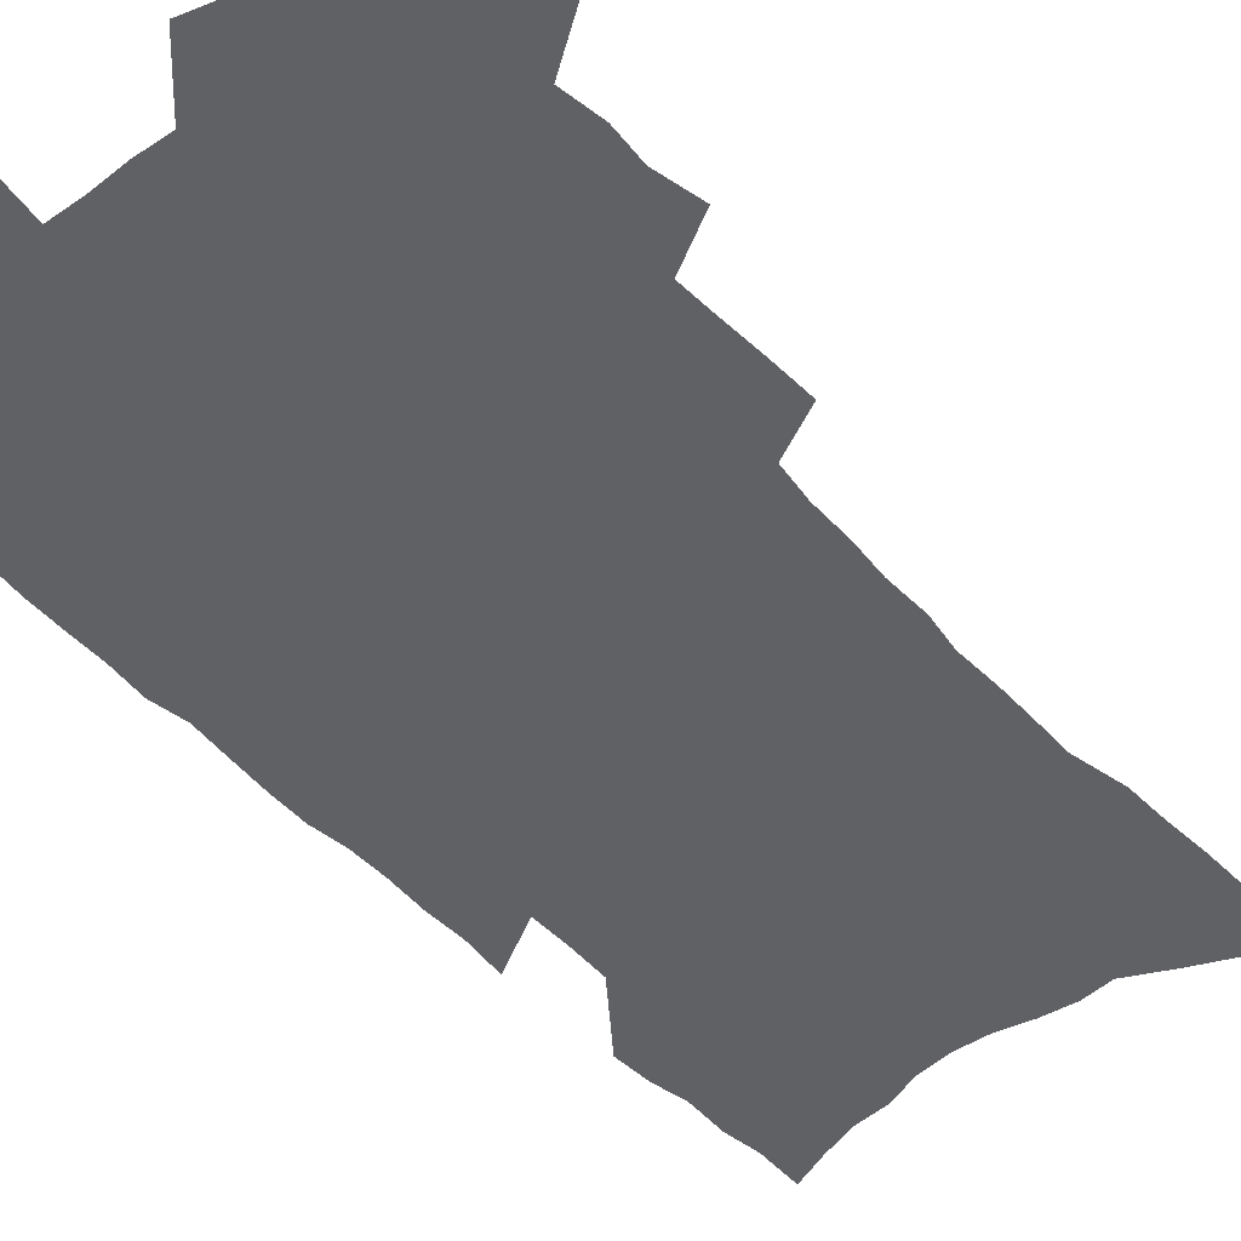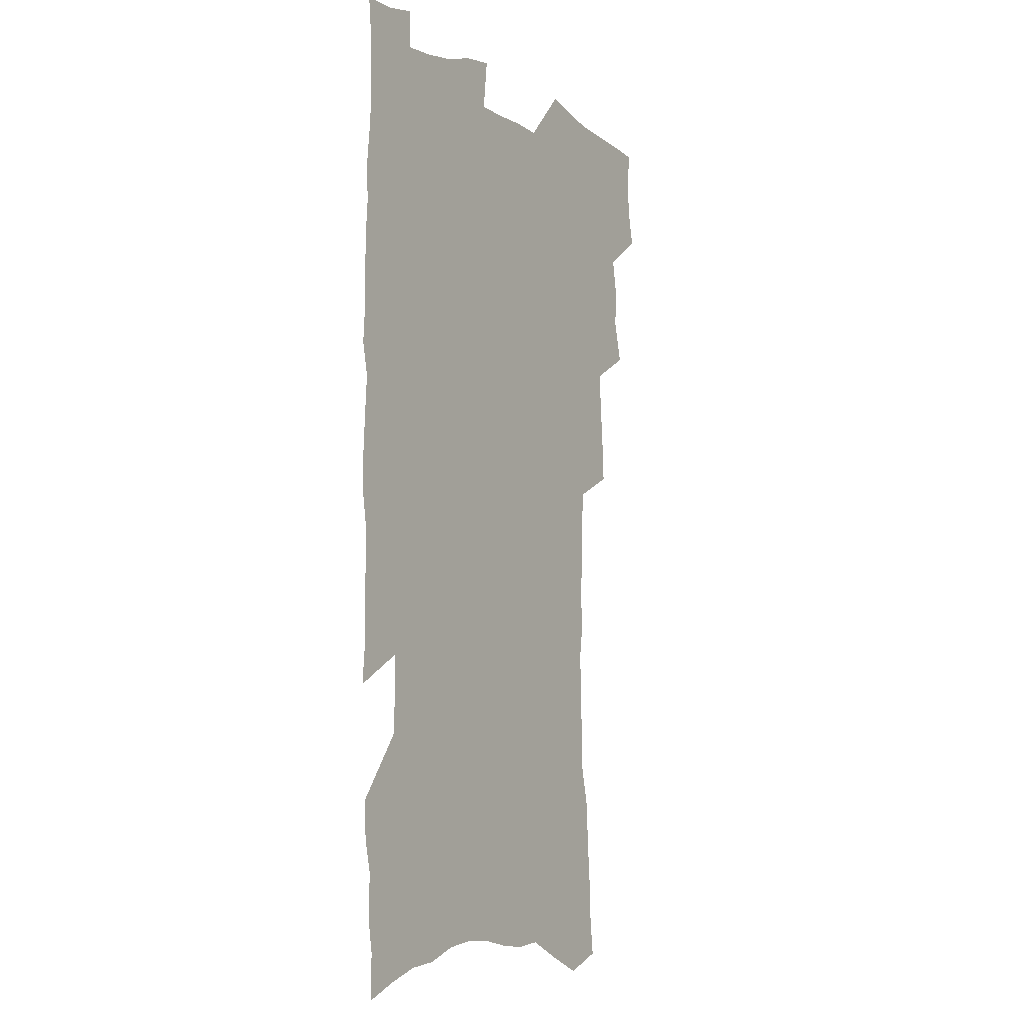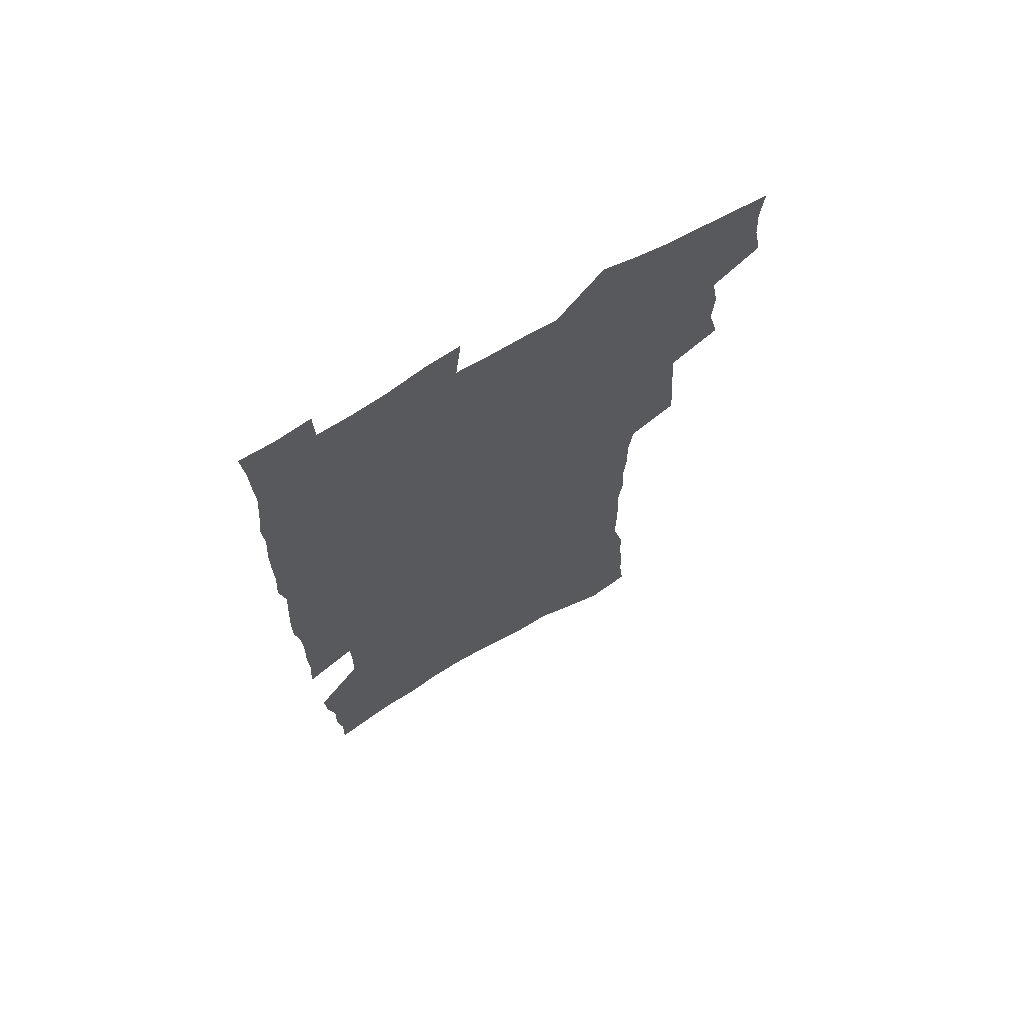
<metadata>
{"format":"obj","ext":"obj","renderer":"f3d","projection":"perspective","resolution":1024,"background":"white","views":[{"elev":-48.9,"azim":-139.7,"up":"+Z"},{"elev":-6.1,"azim":122.6,"up":"+Y"},{"elev":70.0,"azim":149.4,"up":"+Y"}]}
</metadata>
<code>
v 477.2 519.1 0
v 480.3 534.7 0
v 481.3 549.4 0
v 479.8 564.2 0
v 490.7 456 0
v 495.1 474.2 0
v 494.1 489.2 0
v 497 505.5 0
v 497 520.4 0
v 498.5 535.3 0
v 497 550.1 0
v 494.6 566 0
v 507.8 393.3 0
v 508.7 410.7 0
v 510 427.9 0
v 511.1 444.7 0
v 512.2 461 0
v 513 476.7 0
v 513.5 491.9 0
v 512.6 506.4 0
v 515.4 521.8 0
v 514.1 536.2 0
v 512.3 551.1 0
v 509.5 567.3 0
v 520.5 162.4 0
v 522.5 180.9 0
v 523.2 197.8 0
v 524.6 215.6 0
v 525.3 232.6 0
v 530.2 254.1 0
v 530.1 269.8 0
v 530.3 286.1 0
v 531.2 303.7 0
v 529.3 318.4 0
v 530.1 335.9 0
v 529.1 351.5 0
v 529.2 368.6 0
v 527.5 383.7 0
v 528.2 400.8 0
v 529.2 417.7 0
v 529 433 0
v 530.2 449.1 0
v 529.6 463.7 0
v 531.1 479.2 0
v 531.6 493.8 0
v 530.1 508 0
v 530.3 522.4 0
v 529.2 537.1 0
v 527.1 552.4 0
v 524.4 568.6 0
v 538.5 155.9 0
v 542.7 177.4 0
v 541.8 192.1 0
v 542.8 209.7 0
v 546.9 231 0
v 547.3 247.4 0
v 548.3 264.3 0
v 546.9 278.6 0
v 547 294.7 0
v 547.8 312 0
v 547.8 328.3 0
v 547.5 344.1 0
v 546 358.6 0
v 547.1 375.8 0
v 545.2 389.8 0
v 544.9 405.4 0
v 545.6 421.3 0
v 545.1 436 0
v 545.4 451 0
v 546.5 466.3 0
v 545.9 480.3 0
v 546.9 494.9 0
v 547.7 509 0
v 546.4 522.8 0
v 544.2 538.1 0
v 541.5 554.8 0
v 538.8 571.7 0
v 555.1 163.4 0
v 556.9 181.8 0
v 559.1 201.4 0
v 562 221.8 0
v 562.6 238.4 0
v 564.3 256.6 0
v 564.1 271.8 0
v 563.6 286.7 0
v 562.3 300.9 0
v 562.4 317.1 0
v 562.6 333.4 0
v 561.5 347.8 0
v 562.2 364.8 0
v 561.7 379.6 0
v 560.4 393.5 0
v 560.3 408.6 0
v 560.7 423.8 0
v 561.3 439 0
v 561.6 453.7 0
v 561.5 467.7 0
v 561.8 482 0
v 561.9 495.9 0
v 561.8 509.6 0
v 560.8 523.5 0
v 559.5 538.3 0
v 557.8 553.8 0
v 552.9 575.9 0
v 572.4 172.2 0
v 573.2 189.2 0
v 576.1 210.9 0
v 577.2 228.7 0
v 577.3 244.2 0
v 577.6 260.1 0
v 577.3 275 0
v 577.1 290.5 0
v 575.9 304.2 0
v 577.1 322.7 0
v 576.5 337.2 0
v 575.4 351 0
v 576.4 368.3 0
v 575 381.6 0
v 576.4 398.2 0
v 576.2 412.4 0
v 575.7 426.2 0
v 575.8 440.7 0
v 576.1 455.1 0
v 575 468.3 0
v 575.8 482.7 0
v 576.2 496.6 0
v 575.7 510.2 0
v 574.7 524.4 0
v 574.7 538 0
v 573 553.7 0
v 585.4 171.1 0
v 587.9 194.7 0
v 589.6 214.2 0
v 589.9 230.5 0
v 590.2 246.5 0
v 590.3 262 0
v 590.7 278.6 0
v 590.1 292.8 0
v 589.7 307.9 0
v 590 324.2 0
v 589.7 339.4 0
v 589.8 355.1 0
v 589.8 370.4 0
v 589.8 385.2 0
v 589.7 399.5 0
v 589.1 412.7 0
v 589.8 428.1 0
v 589.2 441.4 0
v 589.8 456 0
v 589.5 469.6 0
v 589.6 483.2 0
v 589.9 496.9 0
v 589.8 510.5 0
v 589.3 524.5 0
v 588.6 538.8 0
v 587.4 554.7 0
v 599.3 173 0
v 600.9 194 0
v 603 218.4 0
v 603.4 234.4 0
v 603.5 249.8 0
v 603.3 264.4 0
v 603.4 279.5 0
v 603.5 295.8 0
v 603.5 312 0
v 603.2 326.1 0
v 603.3 342.3 0
v 603.3 357.4 0
v 603.2 372.1 0
v 603.1 386.3 0
v 603.1 400.6 0
v 603.2 414.9 0
v 603.3 429.2 0
v 603.7 443.6 0
v 603.5 456.8 0
v 603.7 470.6 0
v 603.7 483.9 0
v 603.4 497.3 0
v 603.7 510.8 0
v 603.4 524.7 0
v 602.7 539.5 0
v 602.1 554.4 0
v 613.6 176.4 0
v 614.5 196.3 0
v 615.5 218.1 0
v 615.8 234.3 0
v 615.9 250.4 0
v 615.9 263.6 0
v 616.3 282 0
v 616.2 296.1 0
v 616.2 311.7 0
v 616.1 327.4 0
v 616.3 344.1 0
v 616.2 358.1 0
v 616.1 372.3 0
v 616.1 386.1 0
v 616.2 400.7 0
v 616.3 414.2 0
v 616.5 429.2 0
v 616.7 443.4 0
v 616.8 456.9 0
v 616.9 470.7 0
v 617 484.1 0
v 617.4 497.6 0
v 617.4 511 0
v 617.5 524.6 0
v 617.3 538.7 0
v 616.5 555.1 0
v 614.1 576.4 0
v 627.4 177.4 0
v 627.8 198.1 0
v 628.2 217.3 0
v 628.4 234.3 0
v 628.6 249.6 0
v 628.8 266.5 0
v 628.9 282.1 0
v 628.9 296.7 0
v 629 311.3 0
v 629 325.8 0
v 629 343.1 0
v 629 358.2 0
v 629.1 372.4 0
v 629.2 387.4 0
v 629.4 400.8 0
v 629.5 414.9 0
v 629.8 428.8 0
v 629.8 443.3 0
v 630.1 456.6 0
v 630.1 470.8 0
v 630.4 483.8 0
v 630.7 497.4 0
v 631.1 510.9 0
v 631.4 524.6 0
v 631.4 539 0
v 631.3 554 0
v 629.3 574.4 0
v 641.1 175.9 0
v 641 197.3 0
v 641 215.9 0
v 641.3 231.9 0
v 641.3 248.9 0
v 641.8 264.1 0
v 641.6 281 0
v 641.5 296.6 0
v 641.9 310.4 0
v 641.8 328.3 0
v 641.9 342.6 0
v 642 357.2 0
v 642.3 371.4 0
v 642.3 386.1 0
v 642.5 400.2 0
v 642.5 414.7 0
v 643.3 427.7 0
v 643 442.6 0
v 643.5 456.1 0
v 643.3 470.3 0
v 643.6 483.7 0
v 644.5 497 0
v 644.8 510.6 0
v 645.4 524.2 0
v 646 537.7 0
v 645.9 552.8 0
v 645.8 569.5 0
v 655.4 171.1 0
v 654.6 193.9 0
v 654.2 213.3 0
v 654.5 229.4 0
v 655.5 243.8 0
v 654.7 262.5 0
v 654.8 278.2 0
v 654.8 294 0
v 654.9 309.8 0
v 655.2 325 0
v 655.3 340 0
v 655.7 354.7 0
v 655.5 369.9 0
v 655.6 384.6 0
v 655.9 398.8 0
v 656.1 413.1 0
v 656.5 427.1 0
v 658.3 440 0
v 657.3 455.3 0
v 658.1 468.7 0
v 657.8 482.8 0
v 657.9 496.7 0
v 658 510.1 0
v 659.7 523.7 0
v 659.7 537.5 0
v 660.2 551.8 0
v 660.6 567.2 0
v 669.2 170 0
v 669.4 187.4 0
v 668.3 208.3 0
v 668.7 224.7 0
v 668.5 241.9 0
v 668.7 257.8 0
v 668.7 274.1 0
v 668.5 290.5 0
v 669.3 305.2 0
v 669 321.6 0
v 670.7 335 0
v 669.7 351.7 0
v 670.1 366.4 0
v 670.3 381.2 0
v 671.3 395.2 0
v 670.7 410.6 0
v 670.5 425.4 0
v 671.5 439.2 0
v 671.1 454 0
v 671.7 467.7 0
v 671.6 482 0
v 671.9 495.8 0
v 674.7 509.4 0
v 674.2 523.3 0
v 673.9 537.4 0
v 674.3 551.4 0
v 674.9 566.4 0
v 675.3 582.5 0
v 683.8 165.6 0
v 683 185.5 0
v 683.1 202.7 0
v 684.2 218.1 0
v 683.5 236 0
v 682.8 253.1 0
v 684.1 267.7 0
v 683.6 284.7 0
v 683.9 300.5 0
v 684 316.6 0
v 684.4 332 0
v 684.6 347.3 0
v 685.2 362.2 0
v 685.5 377.1 0
v 687 391.3 0
v 686.4 406.8 0
v 686.3 421.9 0
v 687.2 436.2 0
v 686.7 451.3 0
v 686.5 465.8 0
v 688.1 479.6 0
v 687.5 494.2 0
v 689.2 508.2 0
v 688.3 523.1 0
v 688.3 537.1 0
v 688.2 550.8 0
v 689.2 565 0
v 690.3 579.6 0
v 699 159.7 0
v 698.6 178.5 0
v 700.9 193.2 0
v 700.3 210.9 0
v 703.3 224.7 0
v 704.2 240.4 0
v 706.2 287.9 0
v 704.6 306 0
v 705.3 321.7 0
v 704.5 338.4 0
v 704.8 354 0
v 707 368.3 0
v 706.8 384 0
v 705.9 400.2 0
v 704.8 416.4 0
v 707.5 430.3 0
v 706.4 446.1 0
v 706.5 461.2 0
v 706.4 476.2 0
v 705.2 491.5 0
v 705.9 505.9 0
v 704.3 521.5 0
v 703.1 536.6 0
v 703.6 550.7 0
v 703.9 564.7 0
v 705.3 579.8 0
f 8 9 1
f 1 9 2
f 9 10 2
f 2 10 3
f 10 11 3
f 3 11 4
f 11 12 4
f 16 17 5
f 5 17 6
f 17 18 6
f 6 18 7
f 18 19 7
f 7 19 8
f 19 20 8
f 8 20 9
f 20 21 9
f 9 21 10
f 21 22 10
f 10 22 11
f 22 23 11
f 11 23 12
f 23 24 12
f 38 39 13
f 13 39 14
f 39 40 14
f 14 40 15
f 40 41 15
f 15 41 16
f 41 42 16
f 16 42 17
f 42 43 17
f 17 43 18
f 43 44 18
f 18 44 19
f 44 45 19
f 19 45 20
f 45 46 20
f 20 46 21
f 46 47 21
f 21 47 22
f 47 48 22
f 22 48 23
f 48 49 23
f 23 49 24
f 49 50 24
f 51 52 25
f 25 52 26
f 52 53 26
f 26 53 27
f 53 54 27
f 27 54 28
f 54 55 28
f 28 55 29
f 55 56 29
f 29 56 30
f 56 57 30
f 30 57 31
f 57 58 31
f 31 58 32
f 58 59 32
f 32 59 33
f 59 60 33
f 33 60 34
f 60 61 34
f 34 61 35
f 61 62 35
f 35 62 36
f 62 63 36
f 36 63 37
f 63 64 37
f 37 64 38
f 64 65 38
f 38 65 39
f 65 66 39
f 39 66 40
f 66 67 40
f 40 67 41
f 67 68 41
f 41 68 42
f 68 69 42
f 42 69 43
f 69 70 43
f 43 70 44
f 70 71 44
f 44 71 45
f 71 72 45
f 45 72 46
f 72 73 46
f 46 73 47
f 73 74 47
f 47 74 48
f 74 75 48
f 48 75 49
f 75 76 49
f 49 76 50
f 76 77 50
f 51 78 52
f 78 79 52
f 52 79 53
f 79 80 53
f 53 80 54
f 80 81 54
f 54 81 55
f 81 82 55
f 55 82 56
f 82 83 56
f 56 83 57
f 83 84 57
f 57 84 58
f 84 85 58
f 58 85 59
f 85 86 59
f 59 86 60
f 86 87 60
f 60 87 61
f 87 88 61
f 61 88 62
f 88 89 62
f 62 89 63
f 89 90 63
f 63 90 64
f 90 91 64
f 64 91 65
f 91 92 65
f 65 92 66
f 92 93 66
f 66 93 67
f 93 94 67
f 67 94 68
f 94 95 68
f 68 95 69
f 95 96 69
f 69 96 70
f 96 97 70
f 70 97 71
f 97 98 71
f 71 98 72
f 98 99 72
f 72 99 73
f 99 100 73
f 73 100 74
f 100 101 74
f 74 101 75
f 101 102 75
f 75 102 76
f 102 103 76
f 76 103 77
f 103 104 77
f 78 105 79
f 105 106 79
f 79 106 80
f 106 107 80
f 80 107 81
f 107 108 81
f 81 108 82
f 108 109 82
f 82 109 83
f 109 110 83
f 83 110 84
f 110 111 84
f 84 111 85
f 111 112 85
f 85 112 86
f 112 113 86
f 86 113 87
f 113 114 87
f 87 114 88
f 114 115 88
f 88 115 89
f 115 116 89
f 89 116 90
f 116 117 90
f 90 117 91
f 117 118 91
f 91 118 92
f 118 119 92
f 92 119 93
f 119 120 93
f 93 120 94
f 120 121 94
f 94 121 95
f 121 122 95
f 95 122 96
f 122 123 96
f 96 123 97
f 123 124 97
f 97 124 98
f 124 125 98
f 98 125 99
f 125 126 99
f 99 126 100
f 126 127 100
f 100 127 101
f 127 128 101
f 101 128 102
f 128 129 102
f 102 129 103
f 129 130 103
f 103 130 104
f 105 131 106
f 131 132 106
f 106 132 107
f 132 133 107
f 107 133 108
f 133 134 108
f 108 134 109
f 134 135 109
f 109 135 110
f 135 136 110
f 110 136 111
f 136 137 111
f 111 137 112
f 137 138 112
f 112 138 113
f 138 139 113
f 113 139 114
f 139 140 114
f 114 140 115
f 140 141 115
f 115 141 116
f 141 142 116
f 116 142 117
f 142 143 117
f 117 143 118
f 143 144 118
f 118 144 119
f 144 145 119
f 119 145 120
f 145 146 120
f 120 146 121
f 146 147 121
f 121 147 122
f 147 148 122
f 122 148 123
f 148 149 123
f 123 149 124
f 149 150 124
f 124 150 125
f 150 151 125
f 125 151 126
f 151 152 126
f 126 152 127
f 152 153 127
f 127 153 128
f 153 154 128
f 128 154 129
f 154 155 129
f 129 155 130
f 155 156 130
f 131 157 132
f 157 158 132
f 132 158 133
f 158 159 133
f 133 159 134
f 159 160 134
f 134 160 135
f 160 161 135
f 135 161 136
f 161 162 136
f 136 162 137
f 162 163 137
f 137 163 138
f 163 164 138
f 138 164 139
f 164 165 139
f 139 165 140
f 165 166 140
f 140 166 141
f 166 167 141
f 141 167 142
f 167 168 142
f 142 168 143
f 168 169 143
f 143 169 144
f 169 170 144
f 144 170 145
f 170 171 145
f 145 171 146
f 171 172 146
f 146 172 147
f 172 173 147
f 147 173 148
f 173 174 148
f 148 174 149
f 174 175 149
f 149 175 150
f 175 176 150
f 150 176 151
f 176 177 151
f 151 177 152
f 177 178 152
f 152 178 153
f 178 179 153
f 153 179 154
f 179 180 154
f 154 180 155
f 180 181 155
f 155 181 156
f 181 182 156
f 157 183 158
f 183 184 158
f 158 184 159
f 184 185 159
f 159 185 160
f 185 186 160
f 160 186 161
f 186 187 161
f 161 187 162
f 187 188 162
f 162 188 163
f 188 189 163
f 163 189 164
f 189 190 164
f 164 190 165
f 190 191 165
f 165 191 166
f 191 192 166
f 166 192 167
f 192 193 167
f 167 193 168
f 193 194 168
f 168 194 169
f 194 195 169
f 169 195 170
f 195 196 170
f 170 196 171
f 196 197 171
f 171 197 172
f 197 198 172
f 172 198 173
f 198 199 173
f 173 199 174
f 199 200 174
f 174 200 175
f 200 201 175
f 175 201 176
f 201 202 176
f 176 202 177
f 202 203 177
f 177 203 178
f 203 204 178
f 178 204 179
f 204 205 179
f 179 205 180
f 205 206 180
f 180 206 181
f 206 207 181
f 181 207 182
f 207 208 182
f 183 210 184
f 210 211 184
f 184 211 185
f 211 212 185
f 185 212 186
f 212 213 186
f 186 213 187
f 213 214 187
f 187 214 188
f 214 215 188
f 188 215 189
f 215 216 189
f 189 216 190
f 216 217 190
f 190 217 191
f 217 218 191
f 191 218 192
f 218 219 192
f 192 219 193
f 219 220 193
f 193 220 194
f 220 221 194
f 194 221 195
f 221 222 195
f 195 222 196
f 222 223 196
f 196 223 197
f 223 224 197
f 197 224 198
f 224 225 198
f 198 225 199
f 225 226 199
f 199 226 200
f 226 227 200
f 200 227 201
f 227 228 201
f 201 228 202
f 228 229 202
f 202 229 203
f 229 230 203
f 203 230 204
f 230 231 204
f 204 231 205
f 231 232 205
f 205 232 206
f 232 233 206
f 206 233 207
f 233 234 207
f 207 234 208
f 234 235 208
f 208 235 209
f 235 236 209
f 210 237 211
f 237 238 211
f 211 238 212
f 238 239 212
f 212 239 213
f 239 240 213
f 213 240 214
f 240 241 214
f 214 241 215
f 241 242 215
f 215 242 216
f 242 243 216
f 216 243 217
f 243 244 217
f 217 244 218
f 244 245 218
f 218 245 219
f 245 246 219
f 219 246 220
f 246 247 220
f 220 247 221
f 247 248 221
f 221 248 222
f 248 249 222
f 222 249 223
f 249 250 223
f 223 250 224
f 250 251 224
f 224 251 225
f 251 252 225
f 225 252 226
f 252 253 226
f 226 253 227
f 253 254 227
f 227 254 228
f 254 255 228
f 228 255 229
f 255 256 229
f 229 256 230
f 256 257 230
f 230 257 231
f 257 258 231
f 231 258 232
f 258 259 232
f 232 259 233
f 259 260 233
f 233 260 234
f 260 261 234
f 234 261 235
f 261 262 235
f 235 262 236
f 262 263 236
f 237 264 238
f 264 265 238
f 238 265 239
f 265 266 239
f 239 266 240
f 266 267 240
f 240 267 241
f 267 268 241
f 241 268 242
f 268 269 242
f 242 269 243
f 269 270 243
f 243 270 244
f 270 271 244
f 244 271 245
f 271 272 245
f 245 272 246
f 272 273 246
f 246 273 247
f 273 274 247
f 247 274 248
f 274 275 248
f 248 275 249
f 275 276 249
f 249 276 250
f 276 277 250
f 250 277 251
f 277 278 251
f 251 278 252
f 278 279 252
f 252 279 253
f 279 280 253
f 253 280 254
f 280 281 254
f 254 281 255
f 281 282 255
f 255 282 256
f 282 283 256
f 256 283 257
f 283 284 257
f 257 284 258
f 284 285 258
f 258 285 259
f 285 286 259
f 259 286 260
f 286 287 260
f 260 287 261
f 287 288 261
f 261 288 262
f 288 289 262
f 262 289 263
f 289 290 263
f 264 291 265
f 291 292 265
f 265 292 266
f 292 293 266
f 266 293 267
f 293 294 267
f 267 294 268
f 294 295 268
f 268 295 269
f 295 296 269
f 269 296 270
f 296 297 270
f 270 297 271
f 297 298 271
f 271 298 272
f 298 299 272
f 272 299 273
f 299 300 273
f 273 300 274
f 300 301 274
f 274 301 275
f 301 302 275
f 275 302 276
f 302 303 276
f 276 303 277
f 303 304 277
f 277 304 278
f 304 305 278
f 278 305 279
f 305 306 279
f 279 306 280
f 306 307 280
f 280 307 281
f 307 308 281
f 281 308 282
f 308 309 282
f 282 309 283
f 309 310 283
f 283 310 284
f 310 311 284
f 284 311 285
f 311 312 285
f 285 312 286
f 312 313 286
f 286 313 287
f 313 314 287
f 287 314 288
f 314 315 288
f 288 315 289
f 315 316 289
f 289 316 290
f 316 317 290
f 291 319 292
f 319 320 292
f 292 320 293
f 320 321 293
f 293 321 294
f 321 322 294
f 294 322 295
f 322 323 295
f 295 323 296
f 323 324 296
f 296 324 297
f 324 325 297
f 297 325 298
f 325 326 298
f 298 326 299
f 326 327 299
f 299 327 300
f 327 328 300
f 300 328 301
f 328 329 301
f 301 329 302
f 329 330 302
f 302 330 303
f 330 331 303
f 303 331 304
f 331 332 304
f 304 332 305
f 332 333 305
f 305 333 306
f 333 334 306
f 306 334 307
f 334 335 307
f 307 335 308
f 335 336 308
f 308 336 309
f 336 337 309
f 309 337 310
f 337 338 310
f 310 338 311
f 338 339 311
f 311 339 312
f 339 340 312
f 312 340 313
f 340 341 313
f 313 341 314
f 341 342 314
f 314 342 315
f 342 343 315
f 315 343 316
f 343 344 316
f 316 344 317
f 344 345 317
f 317 345 318
f 345 346 318
f 319 347 320
f 347 348 320
f 320 348 321
f 348 349 321
f 321 349 322
f 349 350 322
f 322 350 323
f 350 351 323
f 323 351 324
f 351 352 324
f 324 352 325
f 327 353 328
f 353 354 328
f 328 354 329
f 354 355 329
f 329 355 330
f 355 356 330
f 330 356 331
f 356 357 331
f 331 357 332
f 357 358 332
f 332 358 333
f 358 359 333
f 333 359 334
f 359 360 334
f 334 360 335
f 360 361 335
f 335 361 336
f 361 362 336
f 336 362 337
f 362 363 337
f 337 363 338
f 363 364 338
f 338 364 339
f 364 365 339
f 339 365 340
f 365 366 340
f 340 366 341
f 366 367 341
f 341 367 342
f 367 368 342
f 342 368 343
f 368 369 343
f 343 369 344
f 369 370 344
f 344 370 345
f 370 371 345
f 345 371 346
f 371 372 346

</code>
